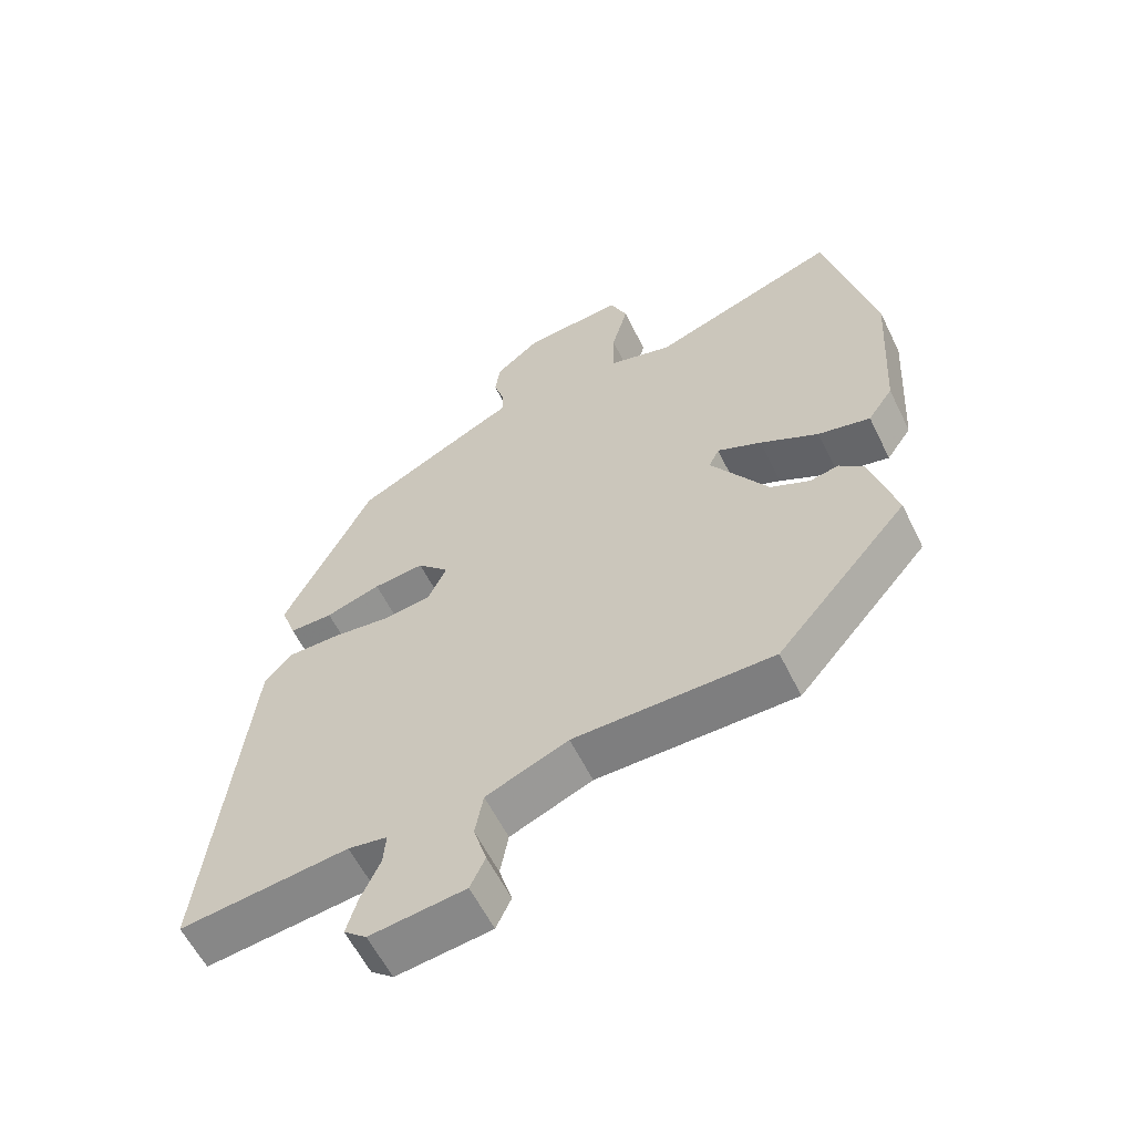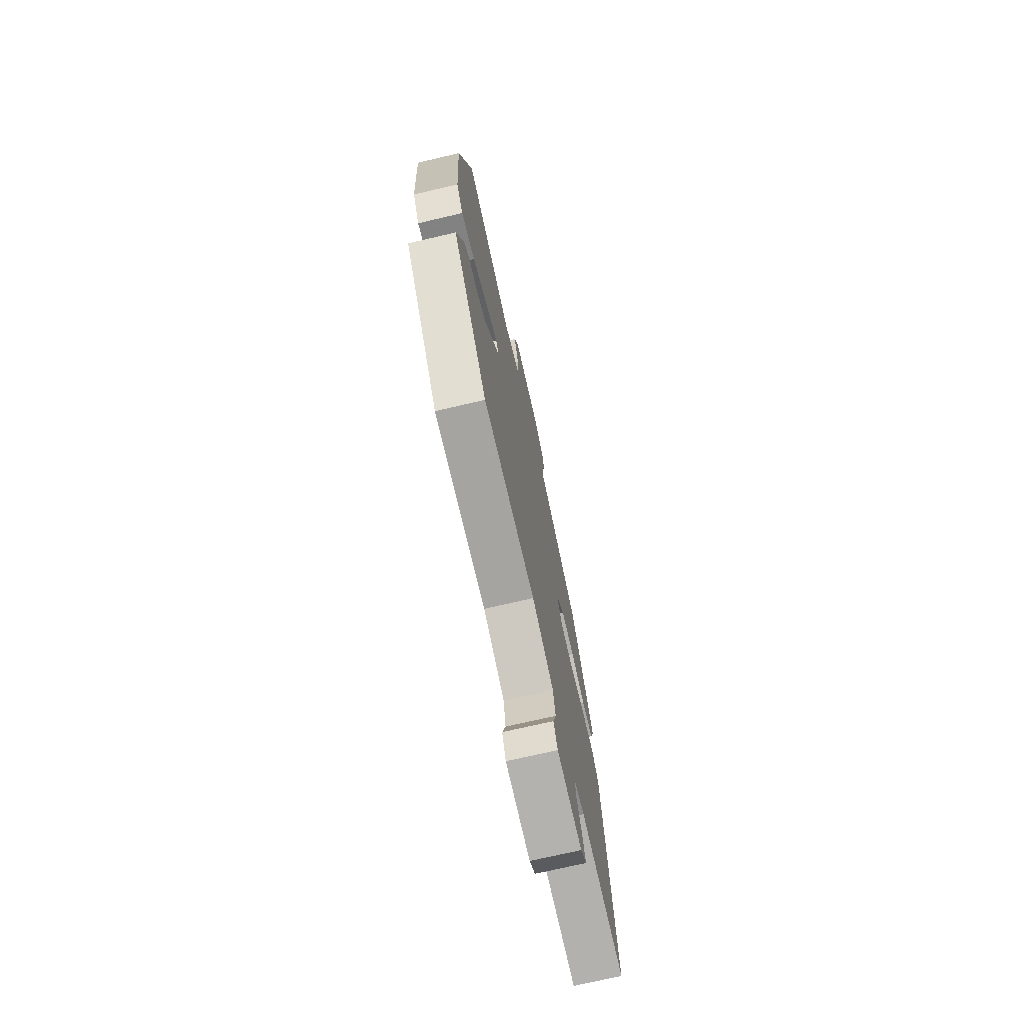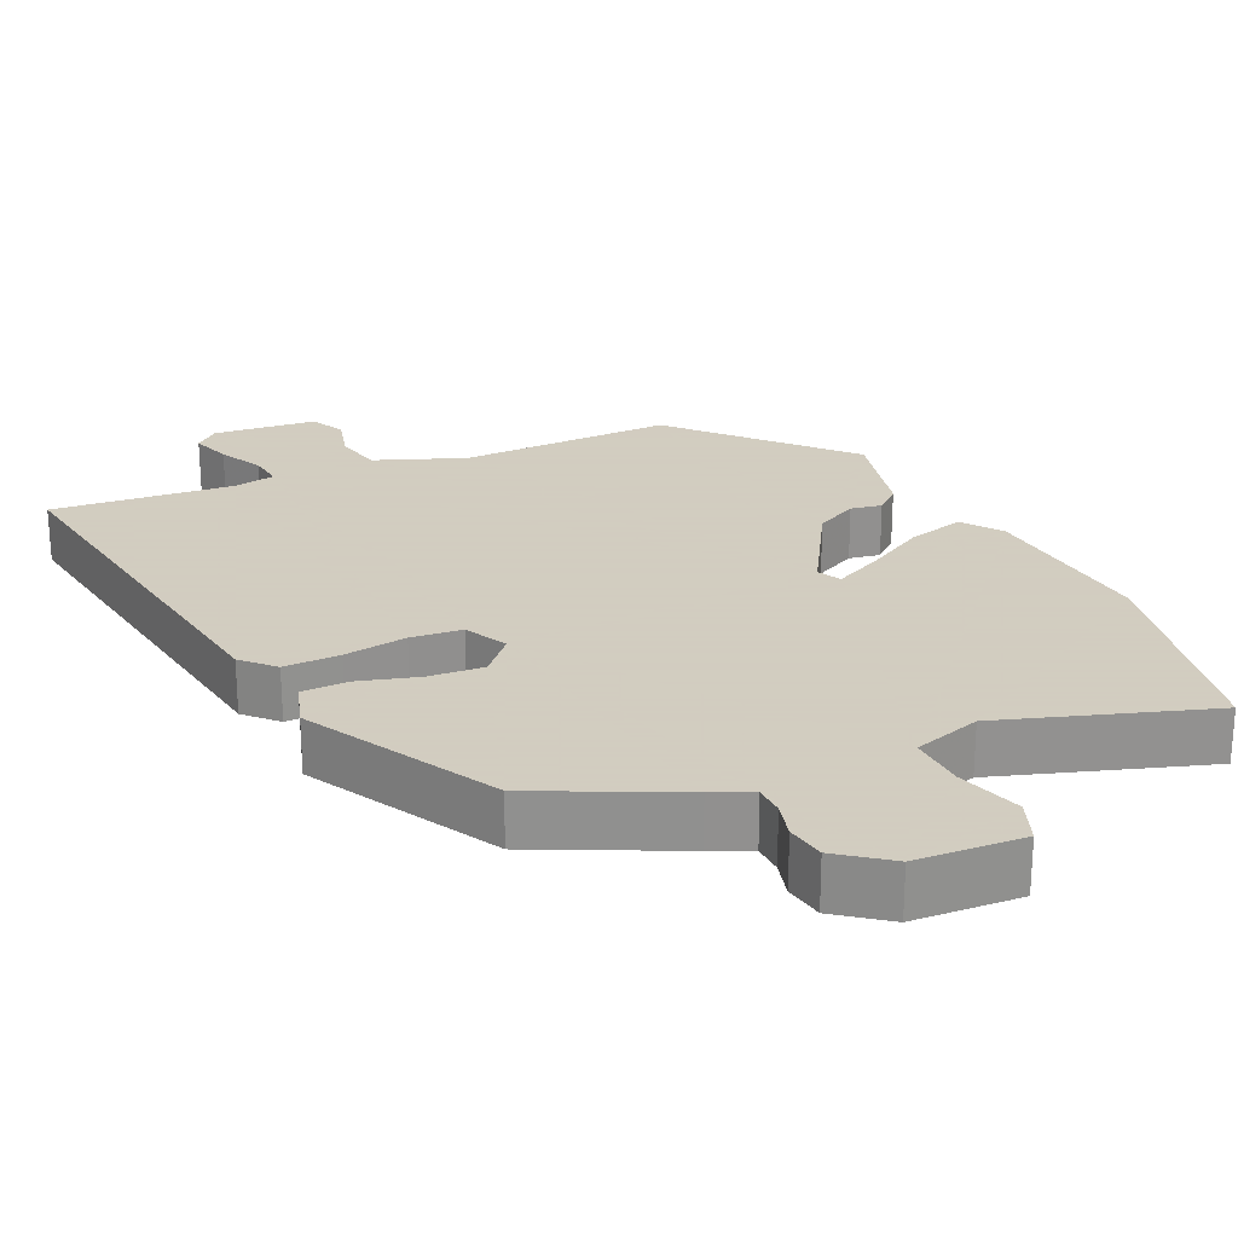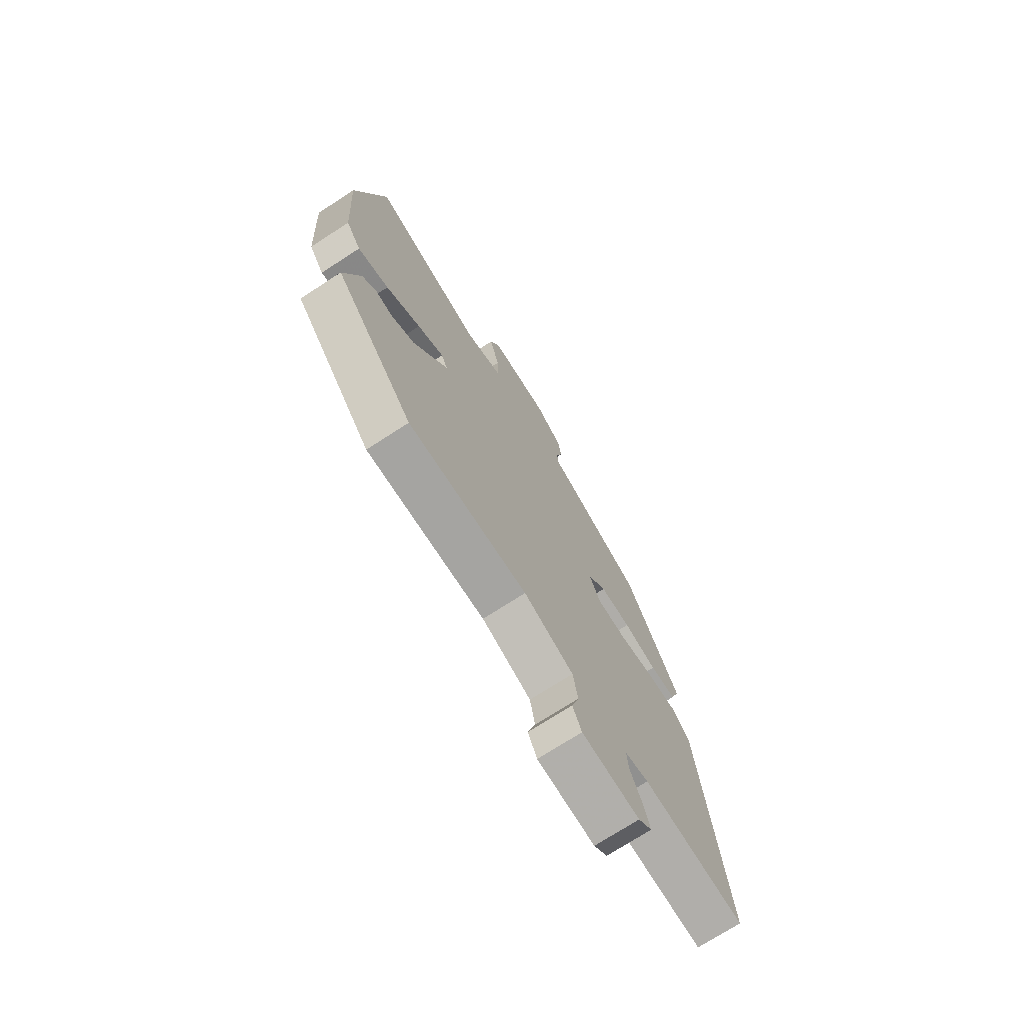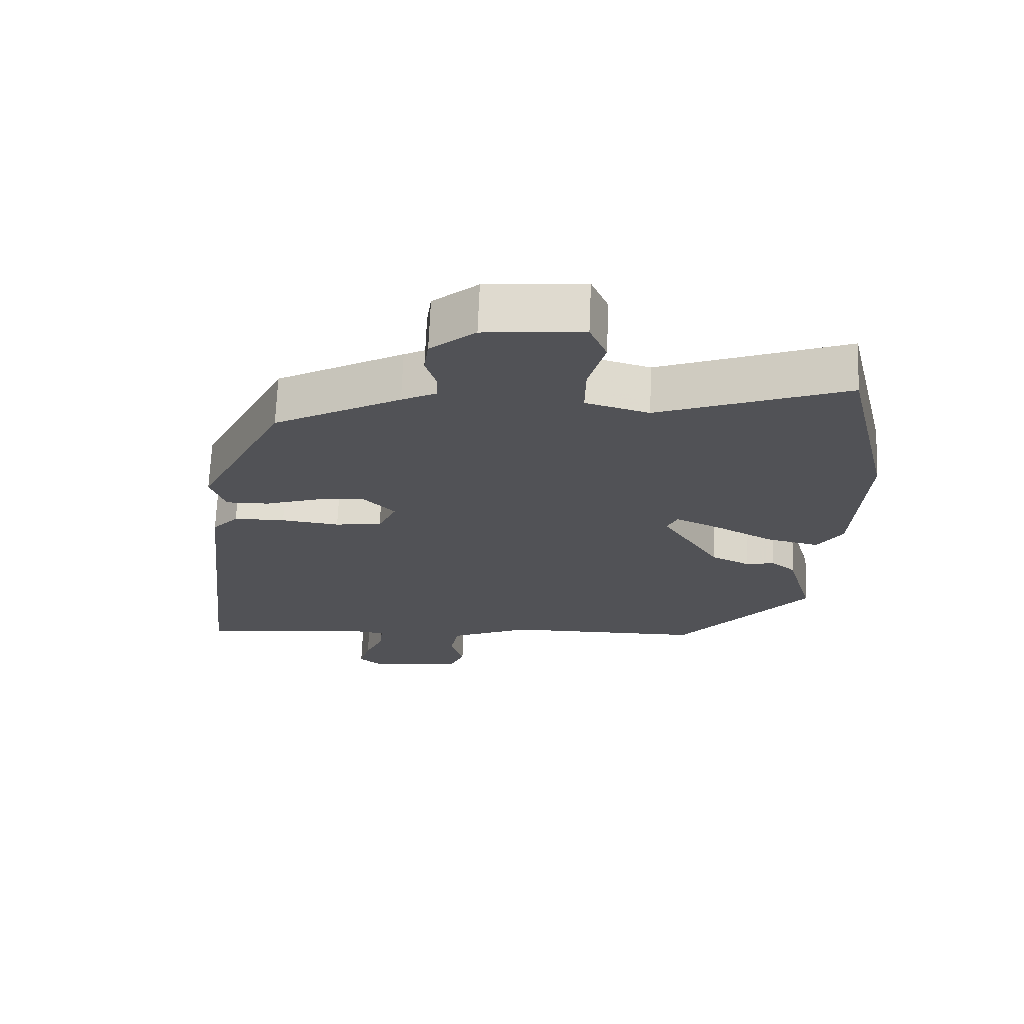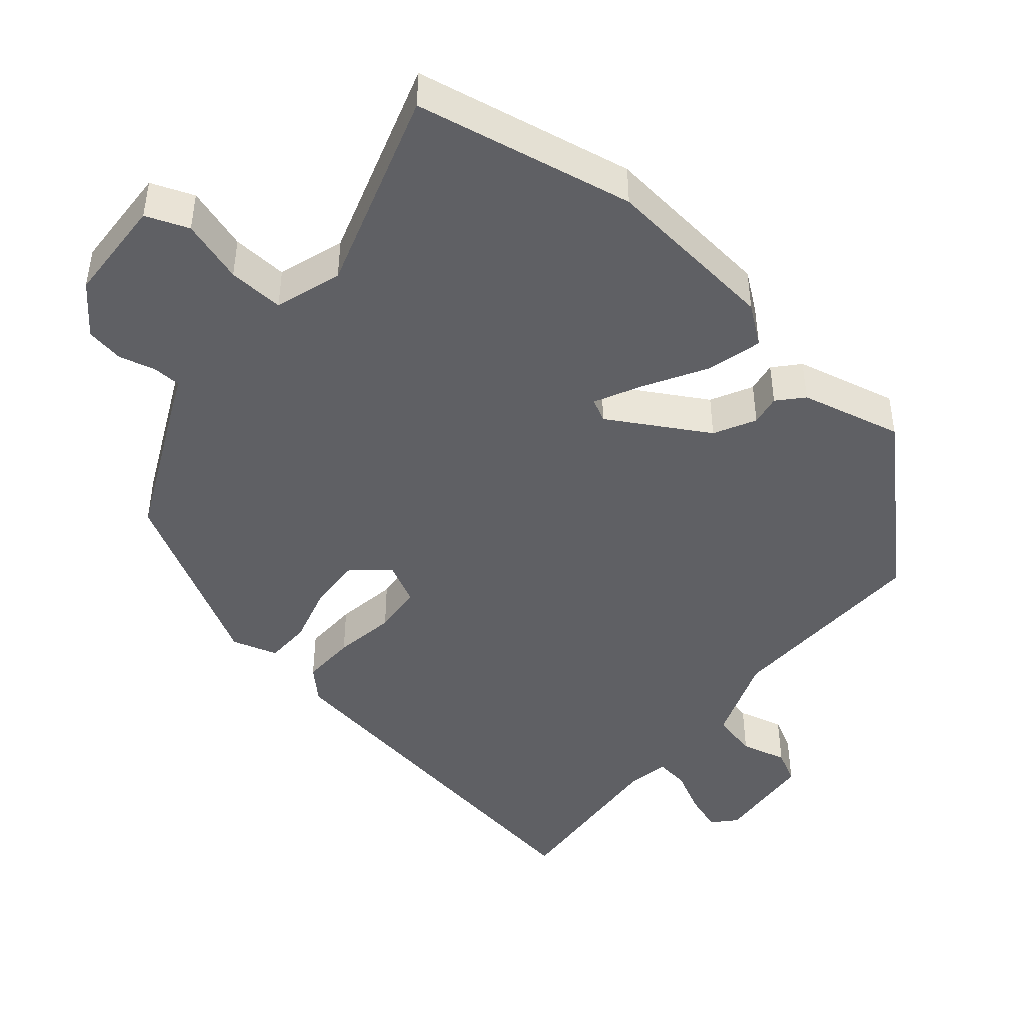
<metadata>
{"format":"obj","ext":"obj","renderer":"f3d","projection":"perspective","resolution":1024,"background":"white","views":[{"elev":-59.1,"azim":26.0,"up":"+Z"},{"elev":-72.8,"azim":103.1,"up":"+Z"},{"elev":24.3,"azim":-26.7,"up":"+Y"},{"elev":-72.7,"azim":123.0,"up":"+Z"},{"elev":68.7,"azim":2.3,"up":"+Z"},{"elev":-45.2,"azim":47.5,"up":"+Y"}]}
</metadata>
<code>
v 0.311 0.07 -0.457
v 0.02 0.07 -0.461
v -0.1 0.07 -0.512
v -0.112 0.07 -0.577
v -0.093 0.07 -0.64
v -0.115 0.07 -0.687
v -0.254 0.07 -0.705
v -0.287 0.07 -0.678
v -0.271 0.07 -0.623
v -0.243 0.07 -0.562
v -0.239 0.07 -0.515
v -0.296 0.07 -0.506
v -0.542 0.07 -0.536
v -0.481 0.07 0.006
v -0.442 0.07 0.049
v -0.366 0.07 0.05
v -0.28 0.07 0.04
v -0.211 0.07 0.049
v -0.184 0.07 0.108
v -0.23 0.07 0.155
v -0.304 0.07 0.147
v -0.384 0.07 0.121
v -0.447 0.07 0.12
v -0.469 0.07 0.182
v -0.34 0.07 0.441
v -0.154 0.07 0.539
v -0.102 0.07 0.565
v -0.102 0.07 0.605
v -0.117 0.07 0.654
v -0.11 0.07 0.707
v -0.044 0.07 0.761
v 0.101 0.07 0.774
v 0.126 0.07 0.716
v 0.102 0.07 0.628
v 0.101 0.07 0.551
v 0.194 0.07 0.525
v 0.47 0.07 0.626
v 0.541 0.07 0.327
v 0.526 0.07 0.083
v 0.489 0.07 0.029
v 0.412 0.07 0.046
v 0.326 0.07 0.091
v 0.261 0.07 0.12
v 0.246 0.07 0.088
v 0.331 0.07 -0.045
v 0.389 0.07 -0.072
v 0.431 0.07 -0.063
v 0.466 0.07 -0.092
v 0.505 0.07 -0.231
v 0.311 0 -0.457
v 0.02 0 -0.461
v -0.1 0 -0.512
v -0.112 0 -0.577
v -0.093 0 -0.64
v -0.115 0 -0.687
v -0.254 0 -0.705
v -0.287 0 -0.678
v -0.271 0 -0.623
v -0.243 0 -0.562
v -0.239 0 -0.515
v -0.296 0 -0.506
v -0.542 0 -0.536
v -0.481 0 0.006
v -0.442 0 0.049
v -0.366 0 0.05
v -0.28 0 0.04
v -0.211 0 0.049
v -0.184 0 0.108
v -0.23 0 0.155
v -0.304 0 0.147
v -0.384 0 0.121
v -0.447 0 0.12
v -0.469 0 0.182
v -0.34 0 0.441
v -0.154 0 0.539
v -0.102 0 0.565
v -0.102 0 0.605
v -0.117 0 0.654
v -0.11 0 0.707
v -0.044 0 0.761
v 0.101 0 0.774
v 0.126 0 0.716
v 0.102 0 0.628
v 0.101 0 0.551
v 0.194 0 0.525
v 0.47 0 0.626
v 0.541 0 0.327
v 0.526 0 0.083
v 0.489 0 0.029
v 0.412 0 0.046
v 0.326 0 0.091
v 0.261 0 0.12
v 0.246 0 0.088
v 0.331 0 -0.045
v 0.389 0 -0.072
v 0.431 0 -0.063
v 0.466 0 -0.092
v 0.505 0 -0.231
f 46 47 48 49
f 45 46 49 1
f 44 45 1 2
f 39 40 41 42
f 39 42 43
f 36 37 38 39
f 35 36 39 43
f 31 32 33 34
f 31 34 35
f 28 29 30 31
f 27 28 31 35
f 21 22 23 24
f 20 21 24 25
f 19 20 25 26
f 14 15 16 17
f 12 13 14 17
f 11 12 17 18
f 7 8 9 10
f 7 10 11
f 4 5 6 7
f 3 4 7 11
f 44 2 3 11
f 19 26 27 35
f 19 35 43 44
f 11 18 19 44
f 98 97 96 95
f 50 98 95 94
f 51 50 94 93
f 91 90 89 88
f 92 91 88
f 88 87 86 85
f 92 88 85 84
f 83 82 81 80
f 84 83 80
f 80 79 78 77
f 84 80 77 76
f 73 72 71 70
f 74 73 70 69
f 75 74 69 68
f 66 65 64 63
f 66 63 62 61
f 67 66 61 60
f 59 58 57 56
f 60 59 56
f 56 55 54 53
f 60 56 53 52
f 60 52 51 93
f 84 76 75 68
f 93 92 84 68
f 93 68 67 60
f 1 50 51 2
f 2 51 52 3
f 3 52 53 4
f 4 53 54 5
f 5 54 55 6
f 6 55 56 7
f 7 56 57 8
f 8 57 58 9
f 9 58 59 10
f 10 59 60 11
f 11 60 61 12
f 12 61 62 13
f 13 62 63 14
f 14 63 64 15
f 15 64 65 16
f 16 65 66 17
f 17 66 67 18
f 18 67 68 19
f 19 68 69 20
f 20 69 70 21
f 21 70 71 22
f 22 71 72 23
f 23 72 73 24
f 24 73 74 25
f 25 74 75 26
f 26 75 76 27
f 27 76 77 28
f 28 77 78 29
f 29 78 79 30
f 30 79 80 31
f 31 80 81 32
f 32 81 82 33
f 33 82 83 34
f 34 83 84 35
f 35 84 85 36
f 36 85 86 37
f 37 86 87 38
f 38 87 88 39
f 39 88 89 40
f 40 89 90 41
f 41 90 91 42
f 42 91 92 43
f 43 92 93 44
f 44 93 94 45
f 45 94 95 46
f 46 95 96 47
f 47 96 97 48
f 48 97 98 49
f 49 98 50 1

</code>
